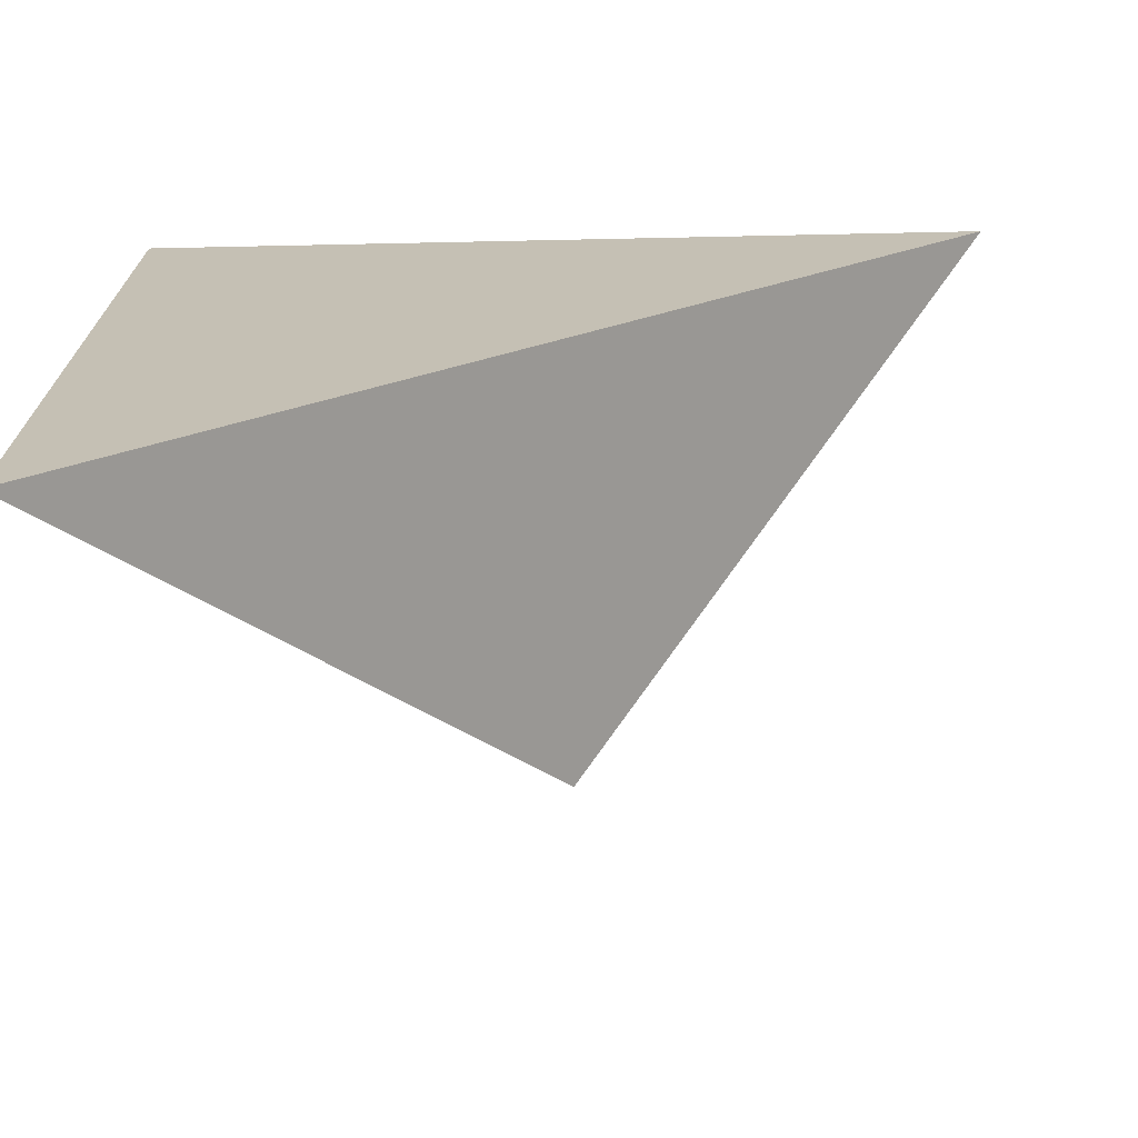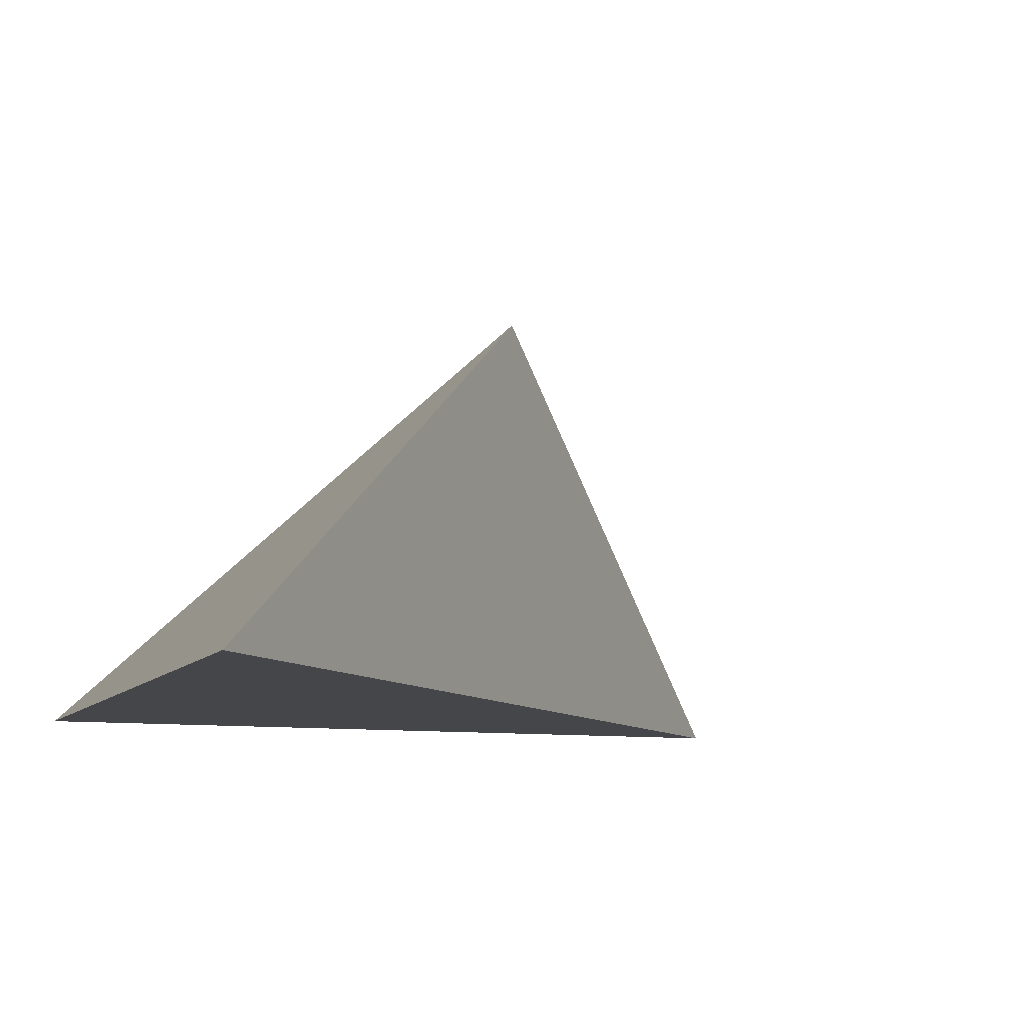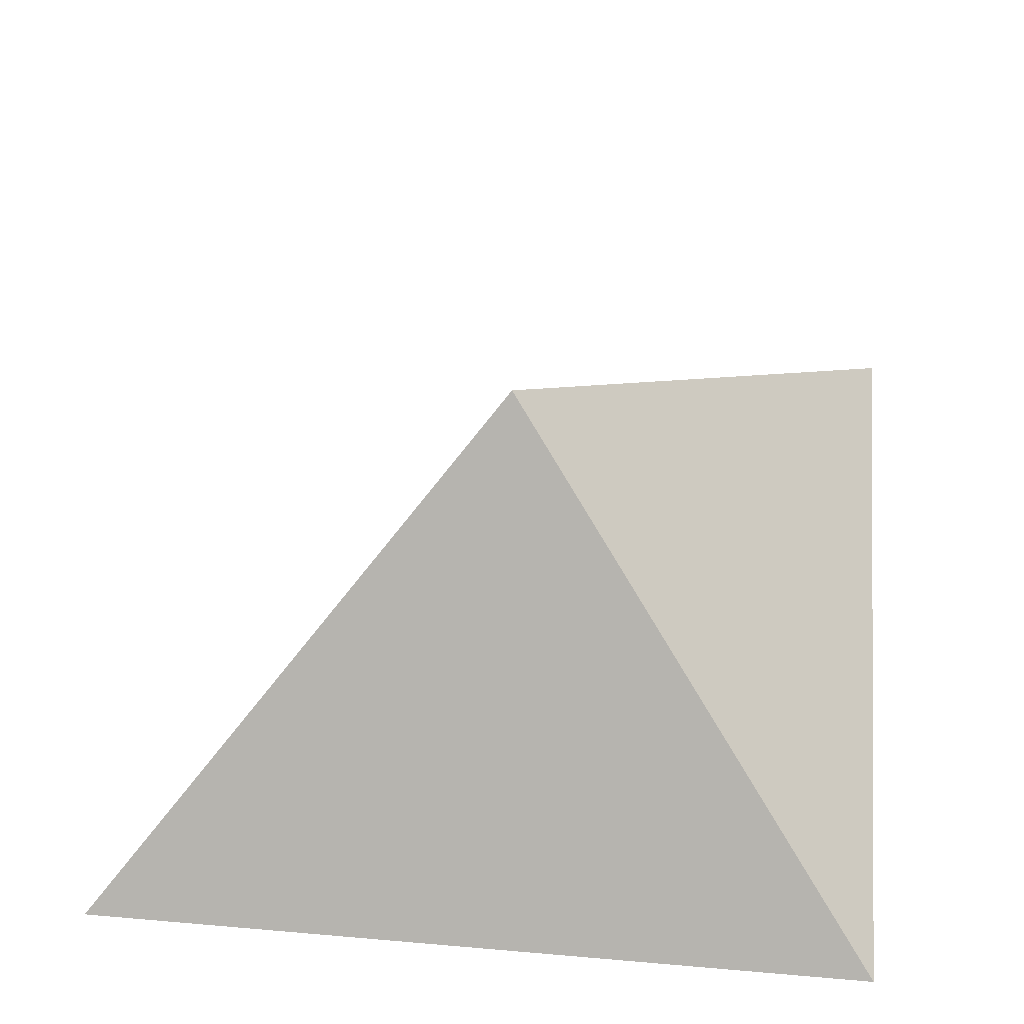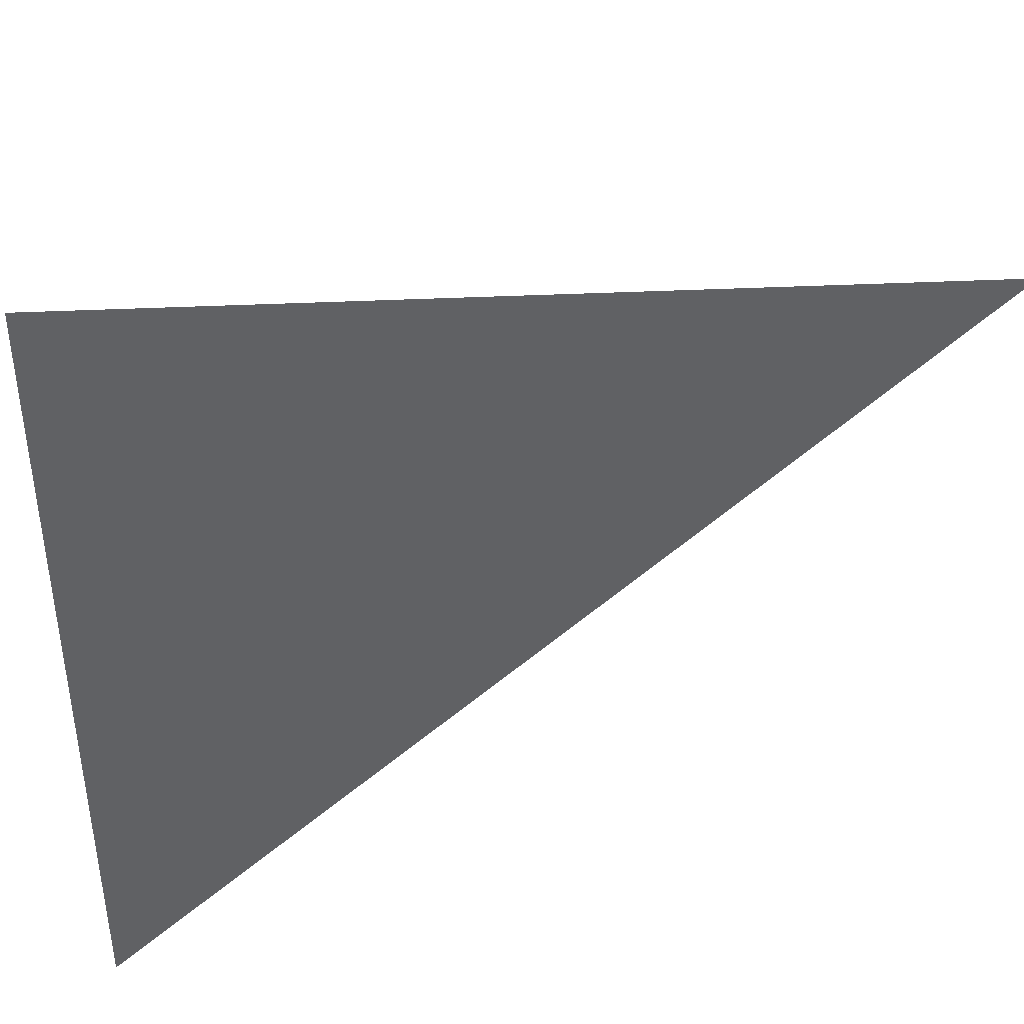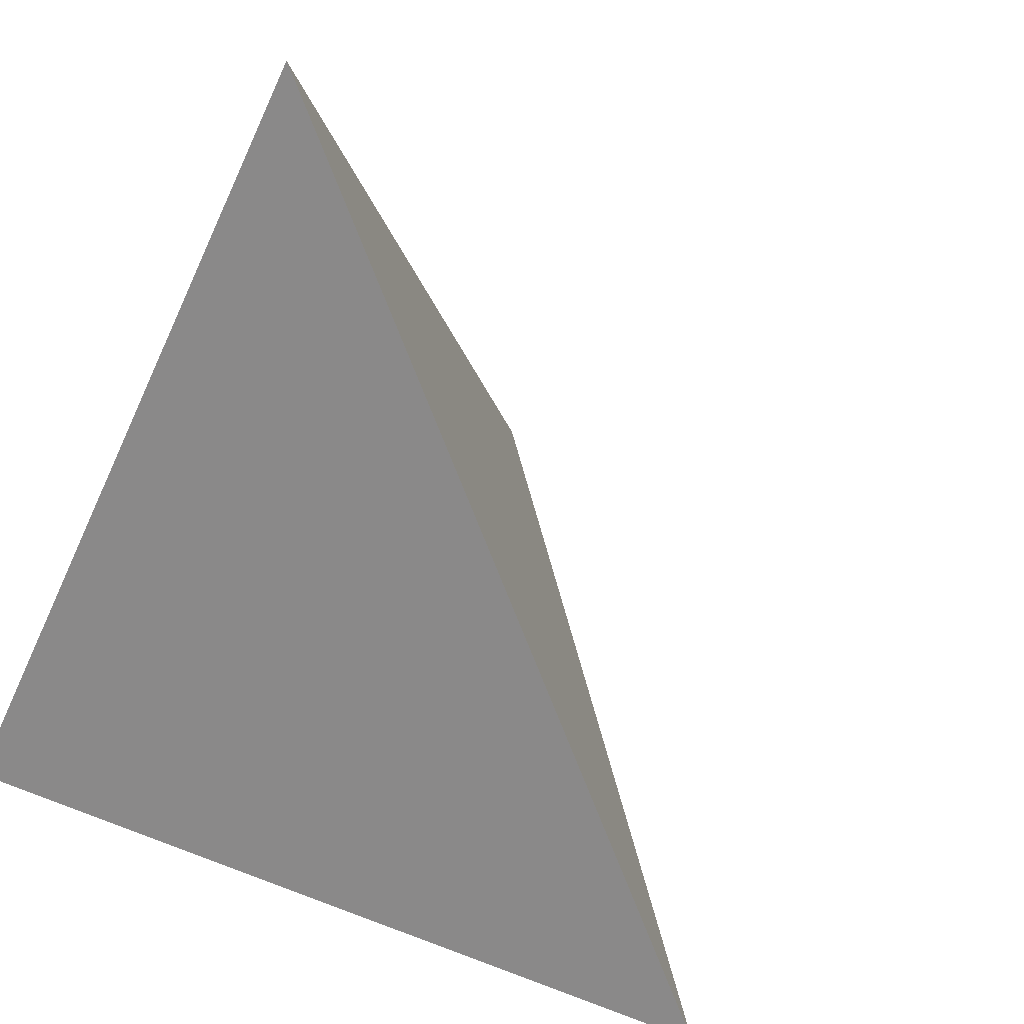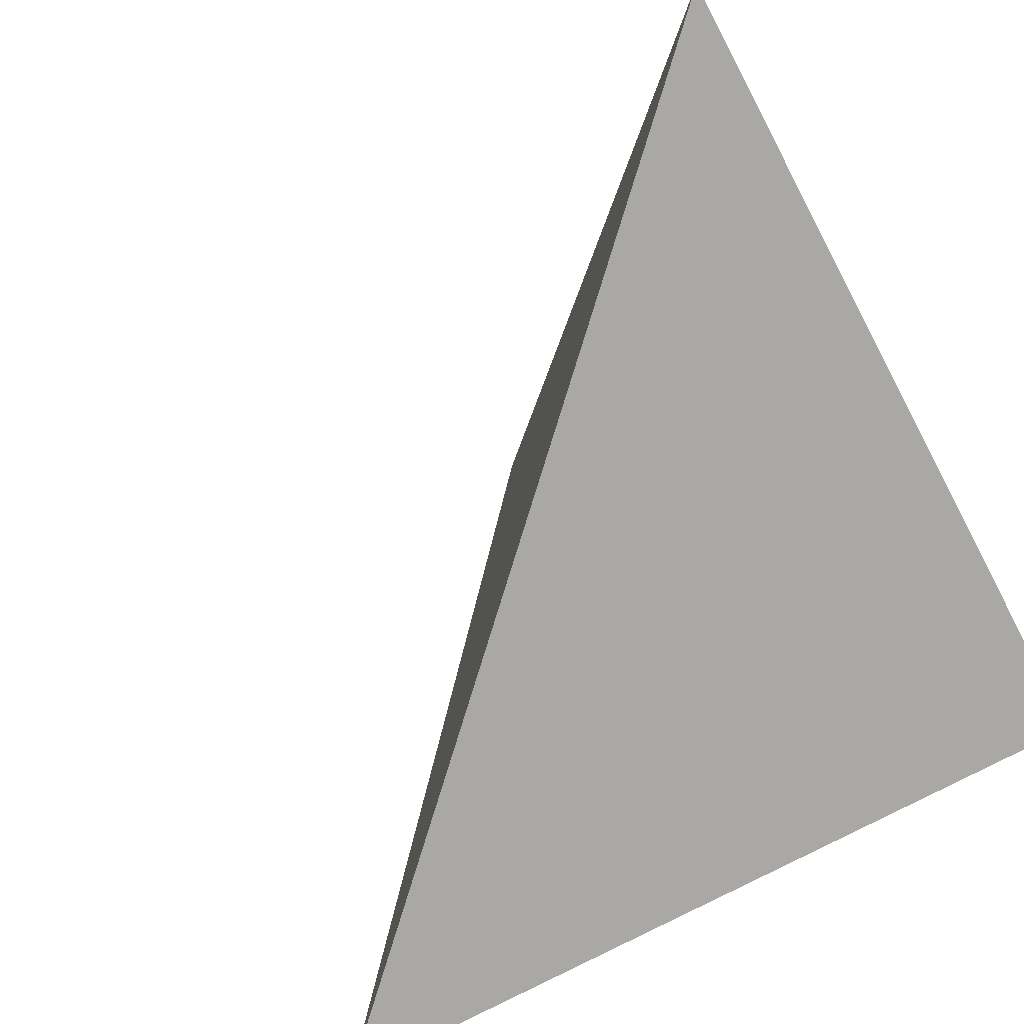
<metadata>
{"format":"obj","ext":"obj","renderer":"f3d","projection":"perspective","resolution":1024,"background":"white","views":[{"elev":-71.5,"azim":1.2,"up":"+Z"},{"elev":-9.7,"azim":69.1,"up":"+Y"},{"elev":53.9,"azim":-84.7,"up":"+Y"},{"elev":41.5,"azim":-3.2,"up":"+Z"},{"elev":-63.3,"azim":64.9,"up":"+Y"},{"elev":-75.0,"azim":-151.9,"up":"+Y"}]}
</metadata>
<code>
v -0.5 -0.5 0.5
v -0.5 -0.5 -0.5
v 0.5 -0.5 0.5
v 0 0 0
f 1 2 3
f 4 2 1
f 4 1 3
f 4 3 2

</code>
